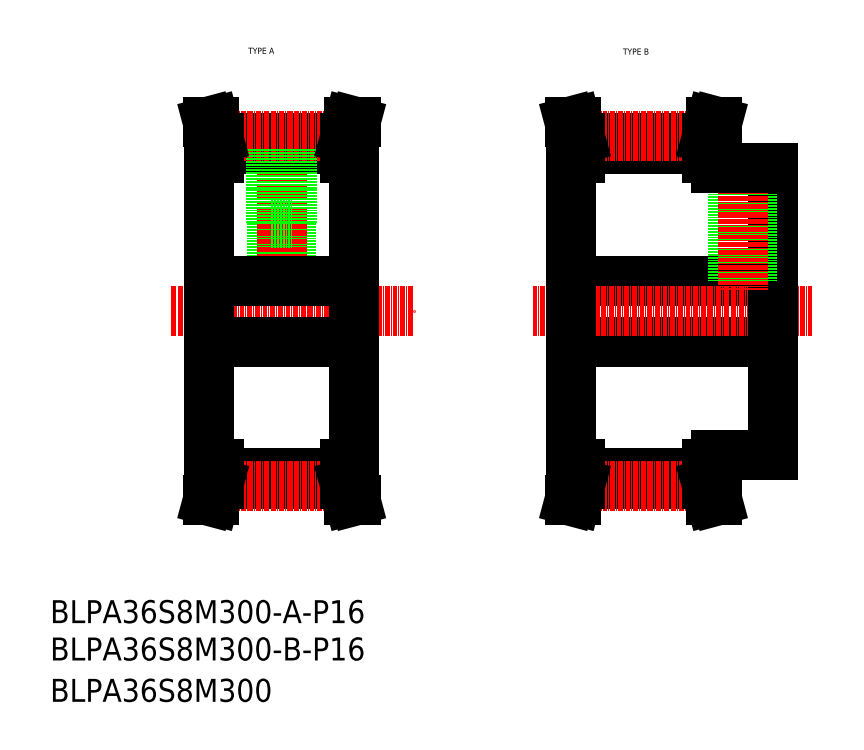
<metadata>
{"format":"dxf","ext":"dxf","renderer":"ezdxf+matplotlib","layout":"modelspace","background":"white","min_lineweight":24,"dpi":150}
</metadata>
<code>
0
SECTION
2
ENTITIES
0
TEXT
8
0
10
-286
20
-50
30
0
40
6
1
BLPA36S8M300-B-P16
0
TEXT
8
0
10
-286
20
-60.81
30
0
40
6
1
BLPA36S8M300
0
TEXT
8
0
10
-136.2
20
108.4
30
0
40
1.6
1
TYPE B
0
TEXT
8
0
10
-234.2
20
108.6
30
0
40
1.6
1
TYPE A
0
TEXT
8
0
10
-286
20
-40.23
30
0
40
6
1
BLPA36S8M300-A-P16
0
LINE
8
0
10
-147.4
20
83.66
30
0
11
-114.4
21
83.66
31
0
0
LINE
8
0
10
-147.4
20
86.49
30
0
11
-114.4
21
86.49
31
0
0
LINE
8
0
10
-147.4
20
-3.812
30
0
11
-114.4
21
-3.812
31
0
0
LINE
8
0
10
-147.4
20
-0.9817
30
0
11
-114.4
21
-0.9817
31
0
0
LINE
8
0
10
-149.9
20
33.34
30
0
11
-96.86
21
33.34
31
0
0
LINE
8
0
10
-149.9
20
49.34
30
0
11
-96.86
21
49.34
31
0
0
LINE
8
CENTER
10
-147.5
20
-4.497
30
0
11
-114.2
21
-4.497
31
0
0
LINE
8
CENTER
10
-147.5
20
87.17
30
0
11
-114.2
21
87.17
31
0
0
LINE
8
CENTER
10
-159.9
20
41.34
30
0
11
-86.86
21
41.34
31
0
0
LINE
8
CENTER
10
-254.4
20
41.34
30
0
11
-190.9
21
41.34
31
0
0
LINE
8
0
10
-244.4
20
81.34
30
0
11
-244.4
21
1.338
31
0
0
LINE
8
0
10
-206.4
20
81.34
30
0
11
-206.4
21
1.338
31
0
0
LINE
8
0
10
-241.9
20
-0.9817
30
0
11
-208.9
21
-0.9817
31
0
0
LINE
8
0
10
-241.9
20
-3.812
30
0
11
-208.9
21
-3.812
31
0
0
LINE
8
CENTER
10
-242.1
20
-4.497
30
0
11
-208.8
21
-4.497
31
0
0
LINE
8
0
10
-243.5
20
-3.601
30
0
11
-243.5
21
1.338
31
0
0
LINE
8
0
10
-244.8
20
-8.162
30
0
11
-243.5
21
-3.601
31
0
0
LINE
8
0
10
-241.9
20
-3.812
30
0
11
-241.9
21
1.338
31
0
0
LINE
8
0
10
-243.1
20
-8.162
30
0
11
-241.9
21
-3.812
31
0
0
LINE
8
0
10
-244.8
20
-8.162
30
0
11
-243.1
21
-8.162
31
0
0
LINE
8
0
10
-244.4
20
1.338
30
0
11
-241.9
21
1.338
31
0
0
LINE
8
0
10
-206.4
20
1.338
30
0
11
-208.9
21
1.338
31
0
0
LINE
8
0
10
-207.8
20
-8.162
30
0
11
-208.9
21
-3.812
31
0
0
LINE
8
0
10
-208.9
20
-3.812
30
0
11
-208.9
21
1.338
31
0
0
LINE
8
0
10
-206.1
20
-8.162
30
0
11
-207.8
21
-8.162
31
0
0
LINE
8
0
10
-206.1
20
-8.162
30
0
11
-207.3
21
-3.601
31
0
0
LINE
8
0
10
-207.3
20
-3.601
30
0
11
-207.3
21
1.338
31
0
0
LINE
8
0
10
-222.9
20
64.34
30
0
11
-222.9
21
49.34
31
0
0
LINE
8
0
10
-227.9
20
64.34
30
0
11
-227.9
21
49.34
31
0
0
LINE
8
0
10
-223.4
20
64.34
30
0
11
-223.4
21
49.34
31
0
0
LINE
8
0
10
-227.5
20
64.34
30
0
11
-227.5
21
49.34
31
0
0
LINE
8
CENTER
10
-225.4
20
90.17
30
0
11
-225.4
21
46.34
31
0
0
LINE
8
0
10
-244.4
20
49.34
30
0
11
-206.4
21
49.34
31
0
0
LINE
8
0
10
-244.4
20
33.34
30
0
11
-206.4
21
33.34
31
0
0
LINE
8
0
10
-241.9
20
86.49
30
0
11
-208.9
21
86.49
31
0
0
LINE
8
0
10
-241.9
20
83.66
30
0
11
-208.9
21
83.66
31
0
0
LINE
8
CENTER
10
-242.1
20
87.17
30
0
11
-208.8
21
87.17
31
0
0
LINE
8
0
10
-222.7
20
83.66
30
0
11
-222.7
21
64.34
31
0
0
LINE
8
0
10
-228.2
20
83.66
30
0
11
-228.2
21
64.34
31
0
0
LINE
8
0
10
-228.2
20
64.34
30
0
11
-222.7
21
64.34
31
0
0
LINE
8
0
10
-241.9
20
86.49
30
0
11
-241.9
21
81.34
31
0
0
LINE
8
0
10
-243.5
20
86.28
30
0
11
-243.5
21
81.34
31
0
0
LINE
8
0
10
-244.8
20
90.84
30
0
11
-243.1
21
90.84
31
0
0
LINE
8
0
10
-244.4
20
81.34
30
0
11
-241.9
21
81.34
31
0
0
LINE
8
0
10
-243.1
20
90.84
30
0
11
-241.9
21
86.49
31
0
0
LINE
8
0
10
-244.8
20
90.84
30
0
11
-243.5
21
86.28
31
0
0
LINE
8
0
10
-207.8
20
90.84
30
0
11
-208.9
21
86.49
31
0
0
LINE
8
0
10
-206.4
20
81.34
30
0
11
-208.9
21
81.34
31
0
0
LINE
8
0
10
-208.9
20
86.49
30
0
11
-208.9
21
81.34
31
0
0
LINE
8
0
10
-207.3
20
86.28
30
0
11
-207.3
21
81.34
31
0
0
LINE
8
0
10
-206.1
20
90.84
30
0
11
-207.3
21
86.28
31
0
0
LINE
8
0
10
-206.1
20
90.84
30
0
11
-207.8
21
90.84
31
0
0
LINE
8
0
10
-149.9
20
81.34
30
0
11
-149.9
21
1.338
31
0
0
LINE
8
0
10
-149.9
20
1.338
30
0
11
-147.4
21
1.338
31
0
0
LINE
8
0
10
-150.2
20
-8.162
30
0
11
-148.5
21
-8.162
31
0
0
LINE
8
0
10
-148.5
20
-8.162
30
0
11
-147.4
21
-3.812
31
0
0
LINE
8
0
10
-147.4
20
-3.812
30
0
11
-147.4
21
1.338
31
0
0
LINE
8
0
10
-150.2
20
-8.162
30
0
11
-149
21
-3.601
31
0
0
LINE
8
0
10
-149
20
-3.601
30
0
11
-149
21
1.338
31
0
0
LINE
8
0
10
-149.9
20
41.34
30
0
11
-149.9
21
41.34
31
0
0
LINE
8
0
10
-149.9
20
61.34
30
0
11
-149.9
21
61.34
31
0
0
LINE
8
0
10
-149
20
86.28
30
0
11
-149
21
81.34
31
0
0
LINE
8
0
10
-150.2
20
90.84
30
0
11
-149
21
86.28
31
0
0
LINE
8
0
10
-147.4
20
86.49
30
0
11
-147.4
21
81.34
31
0
0
LINE
8
0
10
-148.5
20
90.84
30
0
11
-147.4
21
86.49
31
0
0
LINE
8
0
10
-150.2
20
90.84
30
0
11
-148.5
21
90.84
31
0
0
LINE
8
0
10
-149.9
20
81.34
30
0
11
-147.4
21
81.34
31
0
0
LINE
8
0
10
-96.86
20
78.84
30
0
11
-96.86
21
3.838
31
0
0
LINE
8
0
10
-111.9
20
3.838
30
0
11
-96.86
21
3.838
31
0
0
LINE
8
0
10
-111.9
20
1.338
30
0
11
-114.4
21
1.338
31
0
0
LINE
8
0
10
-112.8
20
-3.601
30
0
11
-112.8
21
1.338
31
0
0
LINE
8
0
10
-111.5
20
-8.162
30
0
11
-112.8
21
-3.601
31
0
0
LINE
8
0
10
-113.2
20
-8.162
30
0
11
-114.4
21
-3.812
31
0
0
LINE
8
0
10
-111.5
20
-8.162
30
0
11
-113.2
21
-8.162
31
0
0
LINE
8
0
10
-114.4
20
-3.812
30
0
11
-114.4
21
1.338
31
0
0
LINE
8
0
10
-111.9
20
3.838
30
0
11
-111.9
21
1.338
31
0
0
LINE
8
0
10
-102.4
20
78.84
30
0
11
-102.4
21
49.34
31
0
0
LINE
8
0
10
-102.8
20
78.84
30
0
11
-102.8
21
49.34
31
0
0
LINE
8
0
10
-107.4
20
78.84
30
0
11
-107.4
21
49.34
31
0
0
LINE
8
0
10
-106.9
20
78.84
30
0
11
-106.9
21
49.34
31
0
0
LINE
8
CENTER
10
-104.9
20
81.34
30
0
11
-104.9
21
46.84
31
0
0
LINE
8
0
10
-111.9
20
78.84
30
0
11
-96.86
21
78.84
31
0
0
LINE
8
0
10
-114.4
20
86.49
30
0
11
-114.4
21
81.34
31
0
0
LINE
8
0
10
-111.9
20
81.34
30
0
11
-114.4
21
81.34
31
0
0
LINE
8
0
10
-111.5
20
90.84
30
0
11
-113.2
21
90.84
31
0
0
LINE
8
0
10
-113.2
20
90.84
30
0
11
-114.4
21
86.49
31
0
0
LINE
8
0
10
-111.5
20
90.84
30
0
11
-112.8
21
86.28
31
0
0
LINE
8
0
10
-112.8
20
86.28
30
0
11
-112.8
21
81.34
31
0
0
LINE
8
0
10
-111.9
20
81.34
30
0
11
-111.9
21
78.84
31
0
0
ENDSEC
0
EOF

</code>
